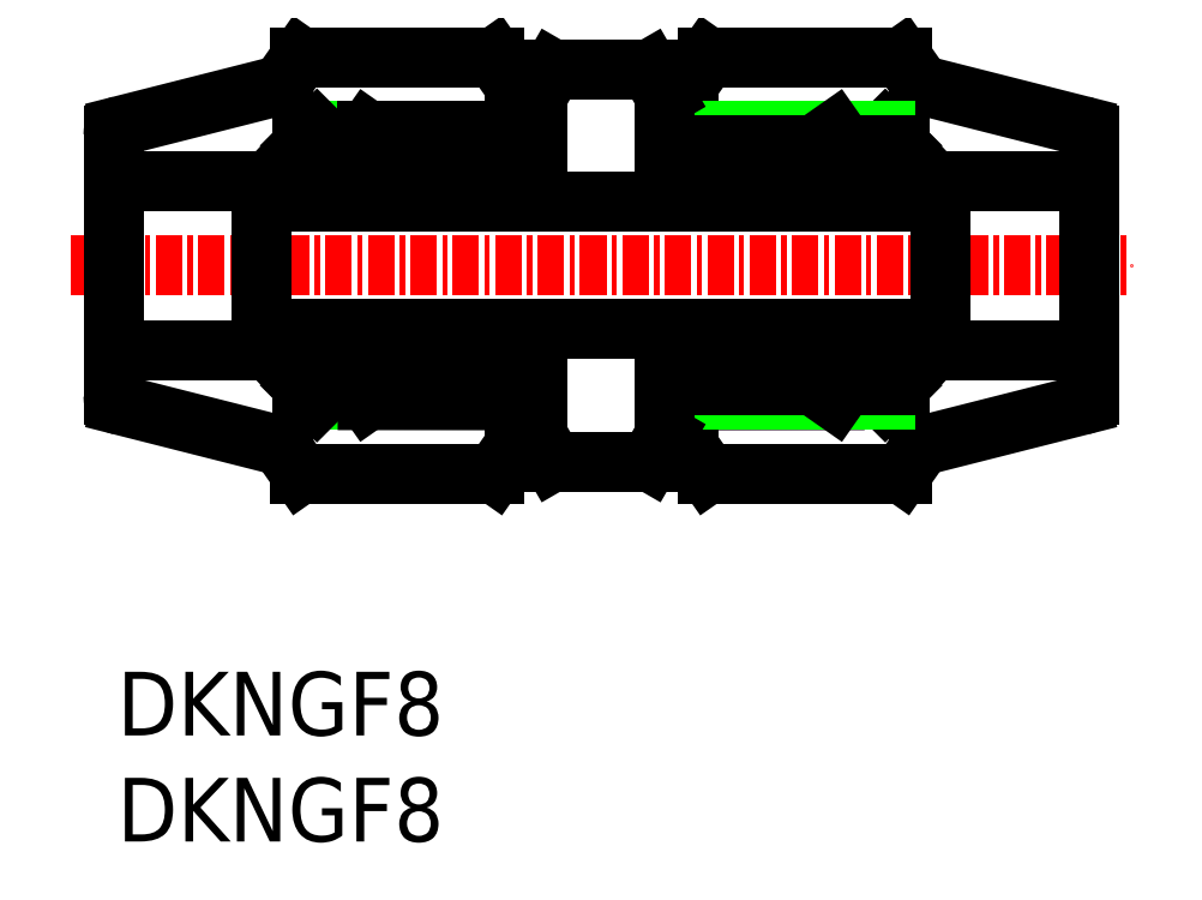
<metadata>
{"format":"dxf","ext":"dxf","renderer":"ezdxf+matplotlib","layout":"modelspace","background":"white","min_lineweight":24,"dpi":150}
</metadata>
<code>
0
SECTION
2
ENTITIES
0
TEXT
8
0
10
125.3
20
87.78
30
0
40
3
1
DKNGF8
11
125.3
21
89.28
31
0
73
     2
0
TEXT
8
0
10
125.3
20
92.78
30
0
40
3
1
DKNGF8
11
125.3
21
94.28
31
0
73
     2
0
LINE
8
CENTER
10
123.1
20
114.9
30
0
11
173.1
21
114.9
31
0
0
ARC
8
0
10
170.6
20
121
30
0
40
0.5
50
0
51
75.96
0
LINE
8
0
10
162.2
20
120.6
30
0
11
161.5
21
121.3
31
0
0
LINE
8
0
10
162.3
20
124.8
30
0
11
163.2
21
123.4
31
0
0
LINE
8
0
10
159.6
20
120.1
30
0
11
162.2
21
120.1
31
0
0
LINE
8
0
10
162.2
20
120.1
30
0
11
164.1
21
118.2
31
0
0
LINE
8
0
10
162.2
20
120.6
30
0
11
163.7
21
118.9
31
0
0
LINE
8
0
10
159.6
20
120.1
30
0
11
159.6
21
120.6
31
0
0
LINE
8
0
10
163.2
20
123.4
30
0
11
170.7
21
121.5
31
0
0
LINE
8
0
10
171.1
20
118.9
30
0
11
163.7
21
118.9
31
0
0
LINE
8
0
10
152.2
20
121.3
30
0
11
152.2
21
123.4
31
0
0
LINE
8
0
10
152.6
20
121.3
30
0
11
152.1
21
120.6
31
0
0
LINE
8
0
10
152.2
20
121.3
30
0
11
152.9
21
120.6
31
0
0
LINE
8
0
10
152.2
20
123.4
30
0
11
153.1
21
124.8
31
0
0
LINE
8
0
10
159.1
20
121.3
30
0
11
152.6
21
121.3
31
0
0
LINE
8
0
10
162.3
20
124.8
30
0
11
153.1
21
124.8
31
0
0
LINE
8
0
10
161.5
20
121.3
30
0
11
152.2
21
121.3
31
0
0
LINE
8
0
10
162.2
20
120.6
30
0
11
152.9
21
120.6
31
0
0
LINE
8
0
10
159.6
20
120.6
30
0
11
159.1
21
121.3
31
0
0
LINE
8
0
10
159.6
20
120.6
30
0
11
151.1
21
120.6
31
0
0
LINE
8
0
10
132.1
20
117.9
30
0
11
164.1
21
117.9
31
0
0
ARC
8
0
10
170.6
20
108.8
30
0
40
0.5
50
284
51
0
0
LINE
8
0
10
159.6
20
109.3
30
0
11
159.6
21
109.8
31
0
0
LINE
8
0
10
162.2
20
109.8
30
0
11
159.6
21
109.8
31
0
0
LINE
8
0
10
162.2
20
109.8
30
0
11
164.1
21
111.7
31
0
0
LINE
8
0
10
162.2
20
109.3
30
0
11
163.7
21
110.9
31
0
0
LINE
8
0
10
162.3
20
105.1
30
0
11
163.2
21
106.4
31
0
0
LINE
8
0
10
162.2
20
109.3
30
0
11
161.5
21
108.6
31
0
0
LINE
8
0
10
163.2
20
106.4
30
0
11
170.7
21
108.3
31
0
0
LINE
8
0
10
171.1
20
110.9
30
0
11
163.7
21
110.9
31
0
0
LINE
8
0
10
152.2
20
106.4
30
0
11
153.1
21
105.1
31
0
0
LINE
8
0
10
152.2
20
108.6
30
0
11
152.2
21
106.4
31
0
0
LINE
8
0
10
159.1
20
108.6
30
0
11
152.6
21
108.6
31
0
0
LINE
8
0
10
152.6
20
108.6
30
0
11
152.1
21
109.3
31
0
0
LINE
8
0
10
152.2
20
108.6
30
0
11
152.9
21
109.3
31
0
0
LINE
8
0
10
162.3
20
105.1
30
0
11
153.1
21
105.1
31
0
0
LINE
8
0
10
152.2
20
108.6
30
0
11
161.5
21
108.6
31
0
0
LINE
8
0
10
152.9
20
109.3
30
0
11
162.2
21
109.3
31
0
0
LINE
8
0
10
159.6
20
109.3
30
0
11
159.1
21
108.6
31
0
0
LINE
8
0
10
159.6
20
109.3
30
0
11
151.1
21
109.3
31
0
0
LINE
8
0
10
132.1
20
111.9
30
0
11
164.1
21
111.9
31
0
0
LINE
8
0
10
164.1
20
118.2
30
0
11
164.1
21
111.7
31
0
0
LINE
8
0
10
171.1
20
121
30
0
11
171.1
21
108.8
31
0
0
LINE
8
0
10
151.1
20
106.9
30
0
11
151.1
21
109.3
31
0
0
LINE
8
0
10
151.1
20
106.9
30
0
11
151.1
21
109.3
31
0
0
LINE
8
0
10
145.8
20
124.2
30
0
11
150.4
21
124.2
31
0
0
LINE
8
0
10
145.1
20
106.9
30
0
11
145.8
21
105.7
31
0
0
LINE
8
0
10
145.8
20
105.7
30
0
11
150.4
21
105.7
31
0
0
LINE
8
0
10
145.1
20
106.9
30
0
11
145.1
21
109.3
31
0
0
LINE
8
0
10
145.1
20
122.9
30
0
11
145.8
21
124.2
31
0
0
LINE
8
0
10
151.1
20
122.9
30
0
11
150.4
21
124.2
31
0
0
LINE
8
0
10
151.1
20
106.9
30
0
11
150.4
21
105.7
31
0
0
LINE
8
0
10
151.1
20
120.6
30
0
11
151.1
21
122.9
31
0
0
LINE
8
0
10
145.1
20
120.6
30
0
11
145.1
21
122.9
31
0
0
LINE
8
0
10
151.1
20
120.6
30
0
11
151.1
21
122.9
31
0
0
LINE
8
0
10
125.1
20
121
30
0
11
125.1
21
108.8
31
0
0
LINE
8
0
10
132.1
20
118.2
30
0
11
132.1
21
111.7
31
0
0
LINE
8
0
10
136.6
20
109.3
30
0
11
137.1
21
108.6
31
0
0
LINE
8
0
10
143.3
20
109.3
30
0
11
134
21
109.3
31
0
0
LINE
8
0
10
144
20
108.6
30
0
11
134.7
21
108.6
31
0
0
LINE
8
0
10
133.9
20
105.1
30
0
11
143.1
21
105.1
31
0
0
LINE
8
0
10
144
20
108.6
30
0
11
143.3
21
109.3
31
0
0
LINE
8
0
10
143.6
20
108.6
30
0
11
144.1
21
109.3
31
0
0
LINE
8
0
10
137.1
20
108.6
30
0
11
143.6
21
108.6
31
0
0
LINE
8
0
10
144
20
108.6
30
0
11
144
21
106.4
31
0
0
LINE
8
0
10
144
20
106.4
30
0
11
143.1
21
105.1
31
0
0
LINE
8
0
10
125.1
20
110.9
30
0
11
132.4
21
110.9
31
0
0
LINE
8
0
10
133
20
106.4
30
0
11
125.5
21
108.3
31
0
0
LINE
8
0
10
134
20
109.3
30
0
11
134.7
21
108.6
31
0
0
LINE
8
0
10
133.9
20
105.1
30
0
11
133
21
106.4
31
0
0
LINE
8
0
10
134
20
109.3
30
0
11
132.4
21
110.9
31
0
0
LINE
8
0
10
134
20
109.8
30
0
11
132.1
21
111.7
31
0
0
LINE
8
0
10
134
20
109.8
30
0
11
136.6
21
109.8
31
0
0
LINE
8
0
10
136.6
20
109.3
30
0
11
136.6
21
109.8
31
0
0
ARC
8
0
10
125.6
20
108.8
30
0
40
0.5
50
180
51
256
0
LINE
8
0
10
136.6
20
120.6
30
0
11
137.1
21
121.3
31
0
0
LINE
8
0
10
134
20
120.6
30
0
11
143.3
21
120.6
31
0
0
LINE
8
0
10
134.7
20
121.3
30
0
11
144
21
121.3
31
0
0
LINE
8
0
10
133.9
20
124.8
30
0
11
143.1
21
124.8
31
0
0
LINE
8
0
10
137.1
20
121.3
30
0
11
143.6
21
121.3
31
0
0
LINE
8
0
10
144
20
123.4
30
0
11
143.1
21
124.8
31
0
0
LINE
8
0
10
144
20
121.3
30
0
11
143.3
21
120.6
31
0
0
LINE
8
0
10
143.6
20
121.3
30
0
11
144.1
21
120.6
31
0
0
LINE
8
0
10
144
20
121.3
30
0
11
144
21
123.4
31
0
0
LINE
8
0
10
125.1
20
118.9
30
0
11
132.4
21
118.9
31
0
0
LINE
8
0
10
133
20
123.4
30
0
11
125.5
21
121.5
31
0
0
LINE
8
0
10
136.6
20
120.1
30
0
11
136.6
21
120.6
31
0
0
LINE
8
0
10
134
20
120.6
30
0
11
132.4
21
118.9
31
0
0
LINE
8
0
10
134
20
120.1
30
0
11
132.1
21
118.2
31
0
0
LINE
8
0
10
136.6
20
120.1
30
0
11
134
21
120.1
31
0
0
LINE
8
0
10
133.9
20
124.8
30
0
11
133
21
123.4
31
0
0
LINE
8
0
10
134
20
120.6
30
0
11
134.7
21
121.3
31
0
0
ARC
8
0
10
125.6
20
121
30
0
40
0.5
50
104
51
180
0
LINE
8
0
10
136.6
20
120.6
30
0
11
145.1
21
120.6
31
0
0
LINE
8
0
10
136.6
20
109.3
30
0
11
145.1
21
109.3
31
0
0
ENDSEC
0
EOF

</code>
